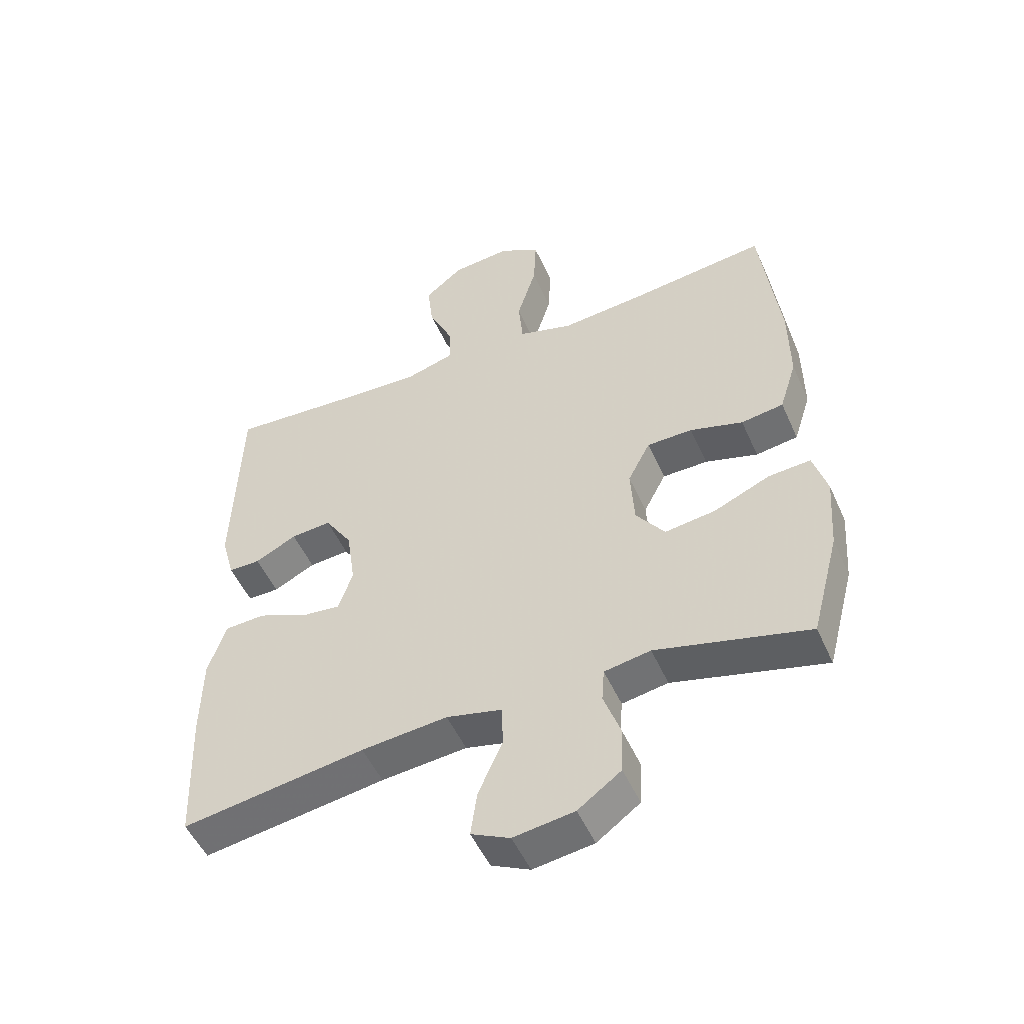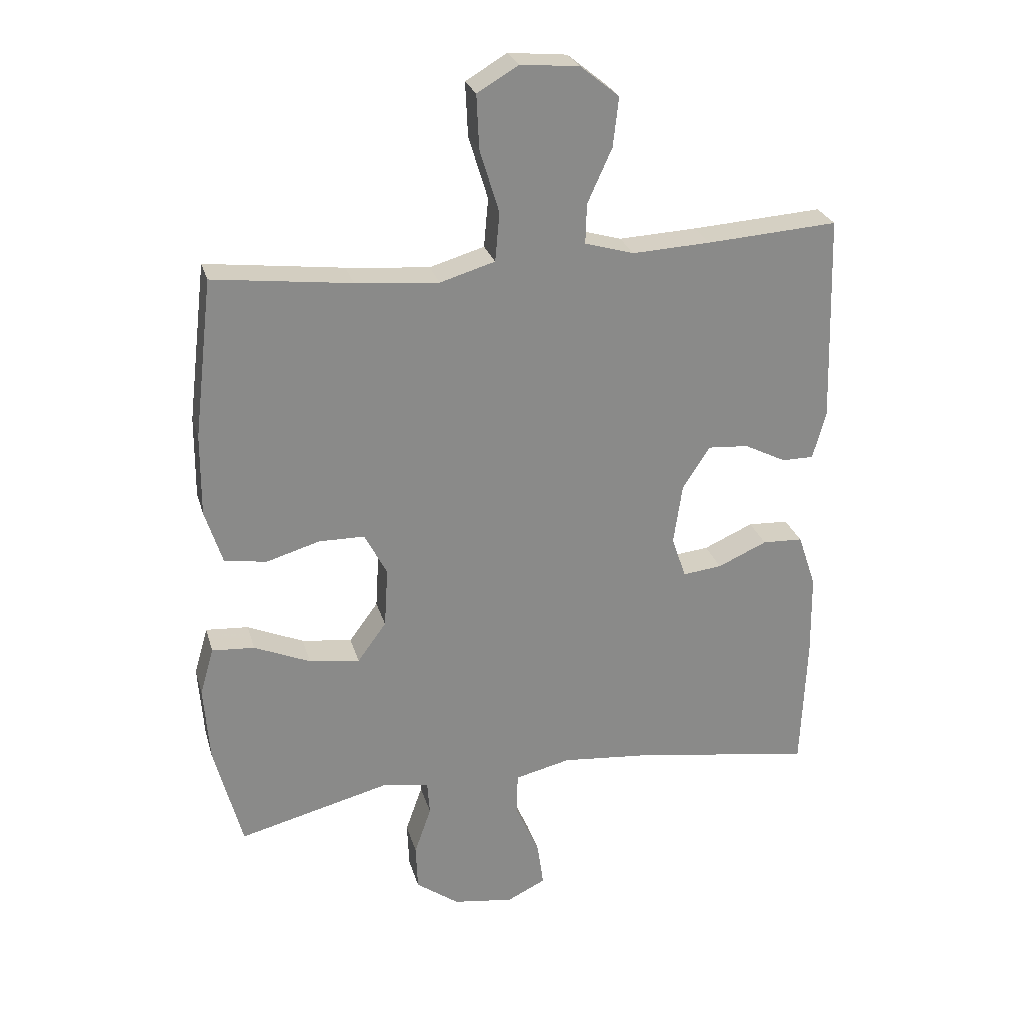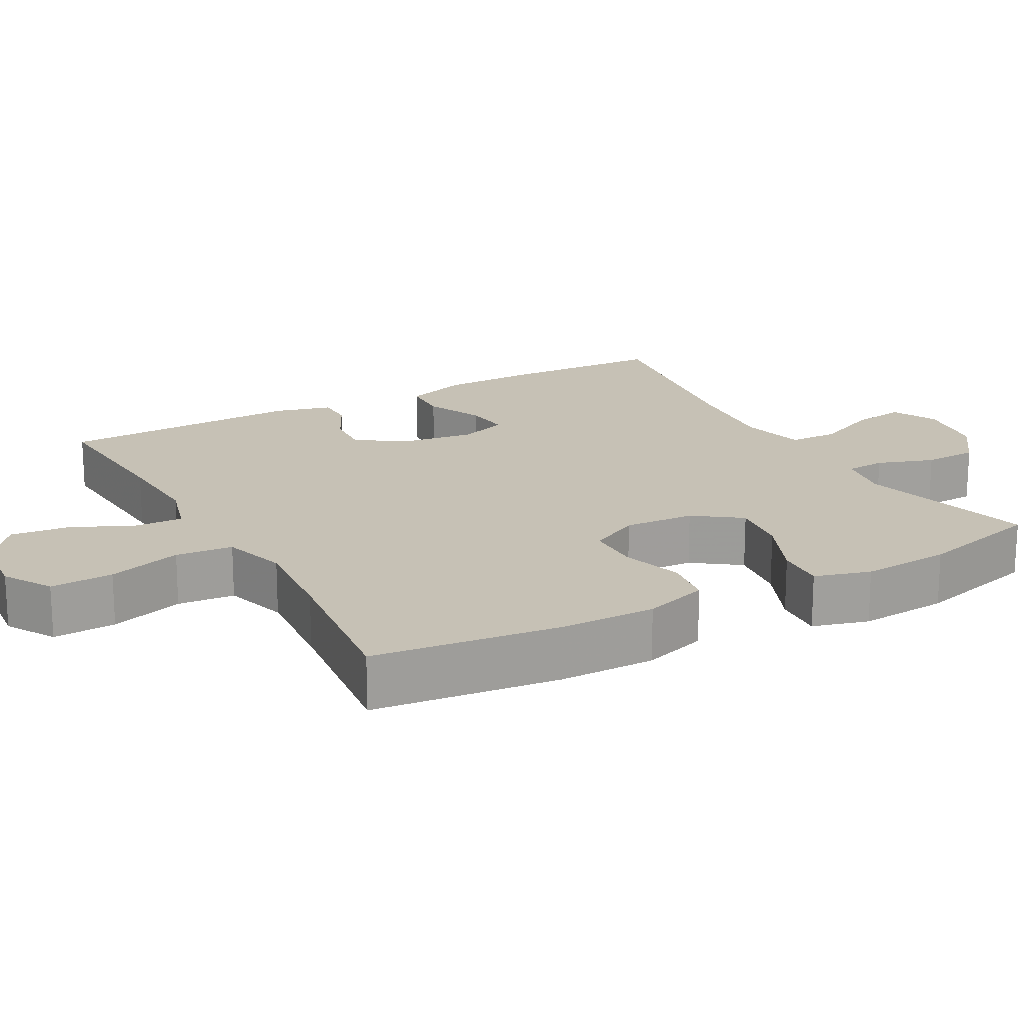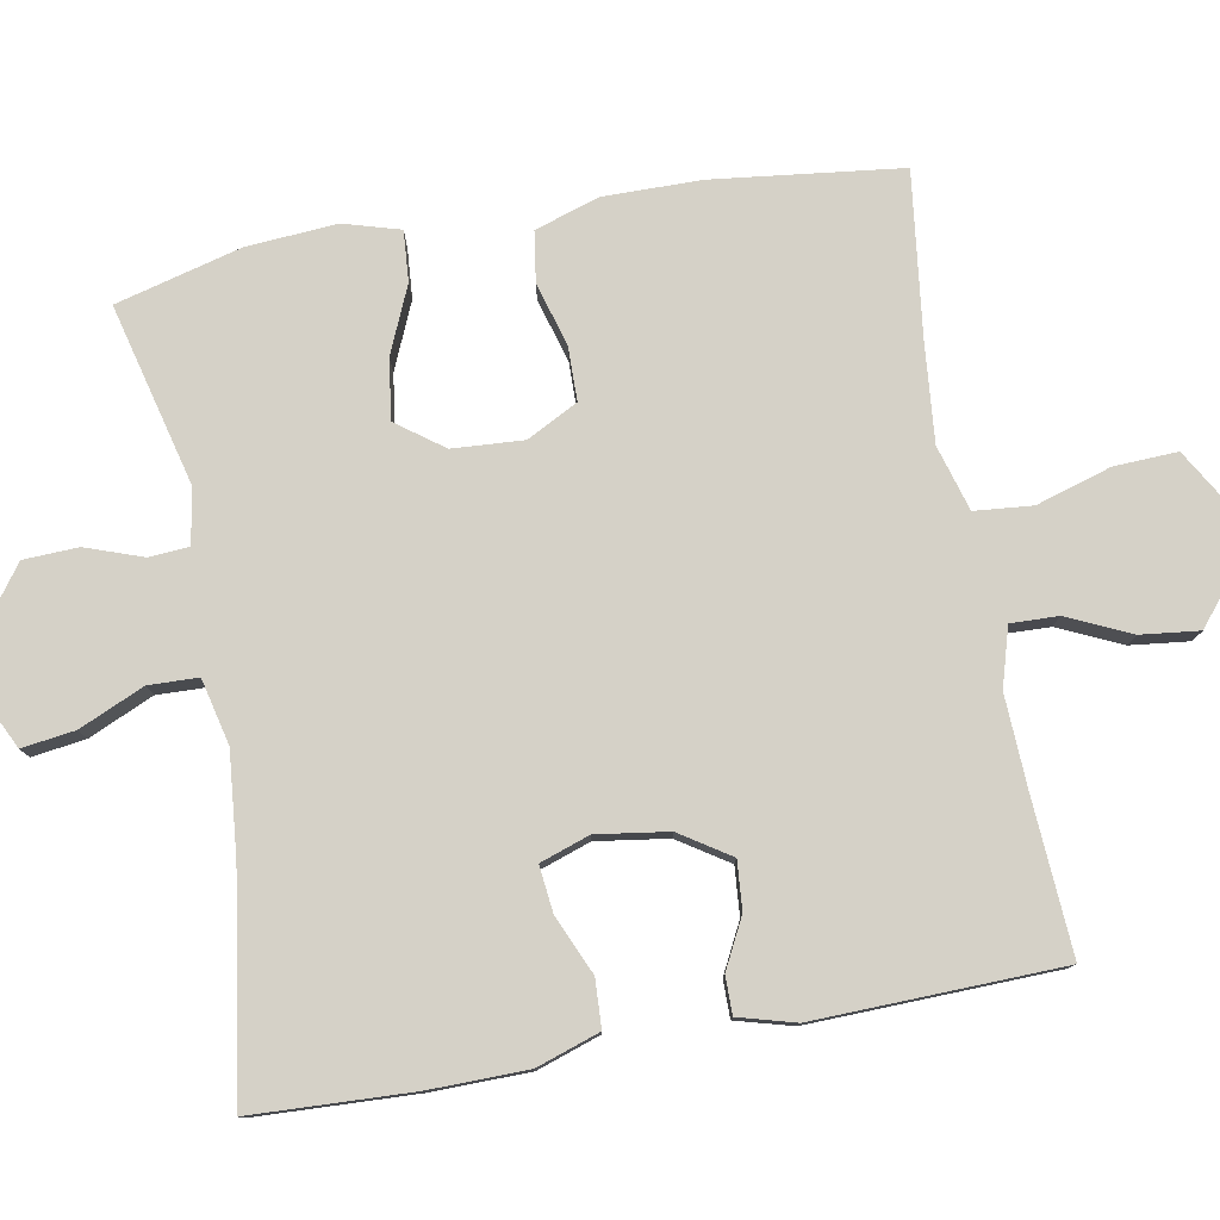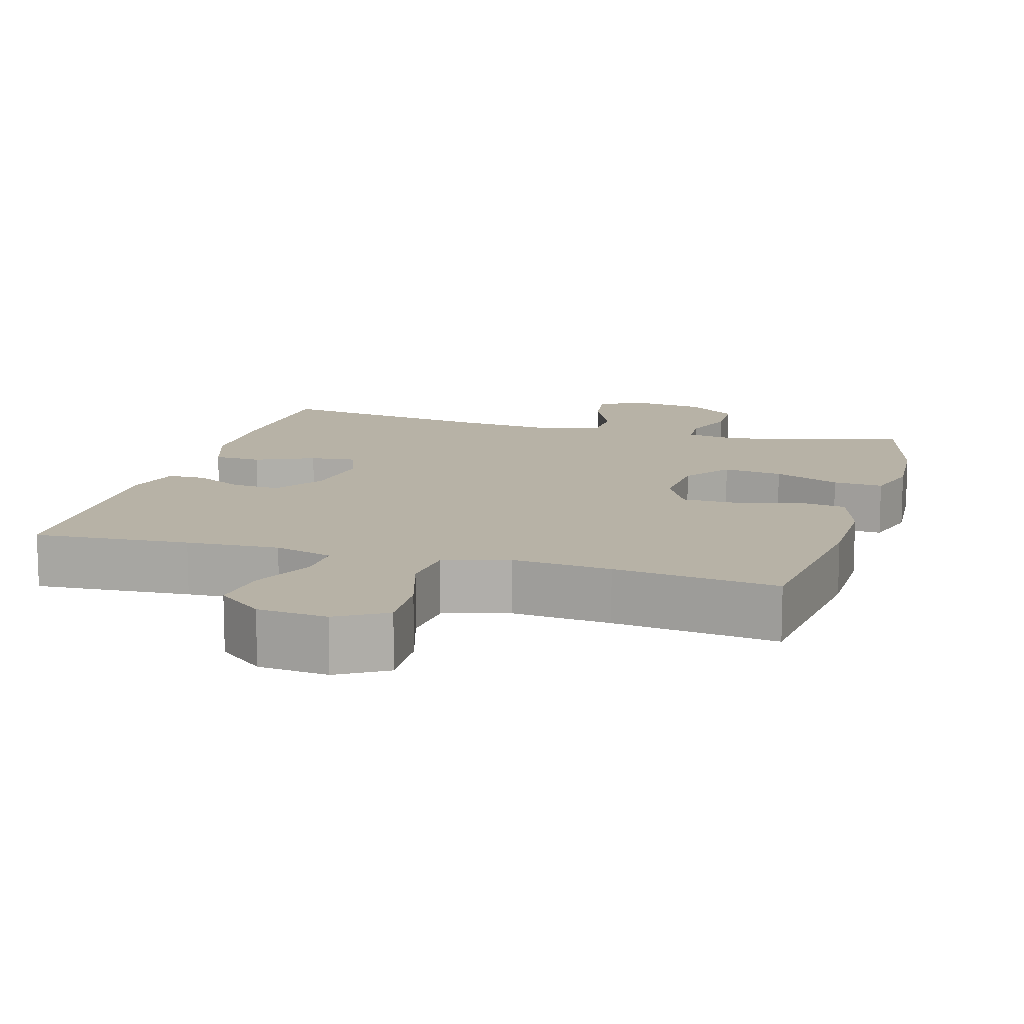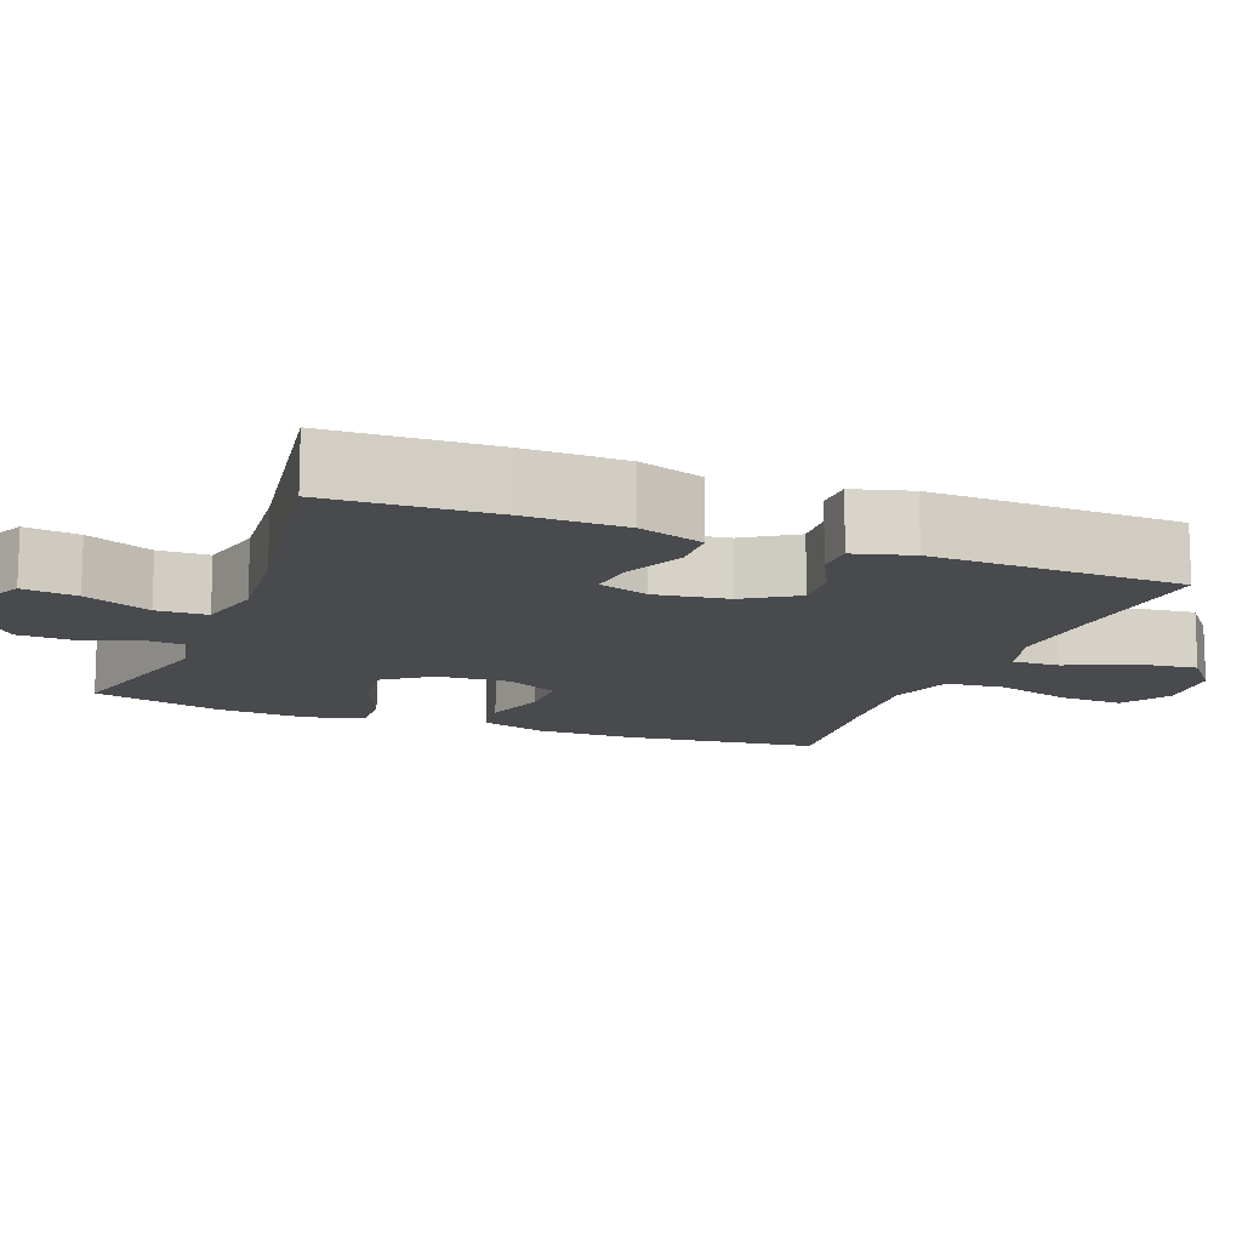
<metadata>
{"format":"obj","ext":"obj","renderer":"f3d","projection":"perspective","resolution":1024,"background":"white","views":[{"elev":-51.1,"azim":23.6,"up":"+Z"},{"elev":26.5,"azim":165.1,"up":"+Z"},{"elev":18.7,"azim":61.0,"up":"+Y"},{"elev":78.8,"azim":-100.2,"up":"+Y"},{"elev":12.4,"azim":16.2,"up":"+Y"},{"elev":-13.2,"azim":-111.0,"up":"+Y"}]}
</metadata>
<code>
v 0.5 0.07 0.5
v 0.53 0.07 0.246
v 0.531 0.07 0.115
v 0.503 0.07 0.027
v 0.435 0.07 0.017
v 0.35 0.07 0.042
v 0.277 0.07 0.041
v 0.241 0.07 -0.028
v 0.247 0.07 -0.124
v 0.293 0.07 -0.187
v 0.374 0.07 -0.176
v 0.464 0.07 -0.137
v 0.532 0.07 -0.132
v 0.554 0.07 -0.208
v 0.545 0.07 -0.33
v 0.5 0.07 -0.5
v 0.256 0.07 -0.438
v 0.182 0.07 -0.451
v 0.178 0.07 -0.505
v 0.205 0.07 -0.582
v 0.202 0.07 -0.656
v 0.133 0.07 -0.706
v 0.036 0.07 -0.72
v -0.026 0.07 -0.69
v -0.016 0.07 -0.618
v 0.023 0.07 -0.53
v 0.021 0.07 -0.463
v -0.068 0.07 -0.442
v -0.206 0.07 -0.455
v -0.5 0.07 -0.5
v -0.509 0.07 -0.283
v -0.507 0.07 -0.15
v -0.478 0.07 -0.064
v -0.413 0.07 -0.061
v -0.334 0.07 -0.096
v -0.271 0.07 -0.103
v -0.248 0.07 -0.036
v -0.262 0.07 0.061
v -0.306 0.07 0.129
v -0.371 0.07 0.124
v -0.438 0.07 0.09
v -0.489 0.07 0.09
v -0.51 0.07 0.167
v -0.5 0.07 0.5
v -0.29 0.07 0.486
v -0.165 0.07 0.48
v -0.086 0.07 0.503
v -0.088 0.07 0.567
v -0.127 0.07 0.653
v -0.136 0.07 0.732
v -0.074 0.07 0.782
v 0.02 0.07 0.791
v 0.086 0.07 0.752
v 0.082 0.07 0.666
v 0.051 0.07 0.565
v 0.058 0.07 0.487
v 0.146 0.07 0.461
v 0.279 0.07 0.473
v 0.5 0 0.5
v 0.53 0 0.246
v 0.531 0 0.115
v 0.503 0 0.027
v 0.435 0 0.017
v 0.35 0 0.042
v 0.277 0 0.041
v 0.241 0 -0.028
v 0.247 0 -0.124
v 0.293 0 -0.187
v 0.374 0 -0.176
v 0.464 0 -0.137
v 0.532 0 -0.132
v 0.554 0 -0.208
v 0.545 0 -0.33
v 0.5 0 -0.5
v 0.256 0 -0.438
v 0.182 0 -0.451
v 0.178 0 -0.505
v 0.205 0 -0.582
v 0.202 0 -0.656
v 0.133 0 -0.706
v 0.036 0 -0.72
v -0.026 0 -0.69
v -0.016 0 -0.618
v 0.023 0 -0.53
v 0.021 0 -0.463
v -0.068 0 -0.442
v -0.206 0 -0.455
v -0.5 0 -0.5
v -0.509 0 -0.283
v -0.507 0 -0.15
v -0.478 0 -0.064
v -0.413 0 -0.061
v -0.334 0 -0.096
v -0.271 0 -0.103
v -0.248 0 -0.036
v -0.262 0 0.061
v -0.306 0 0.129
v -0.371 0 0.124
v -0.438 0 0.09
v -0.489 0 0.09
v -0.51 0 0.167
v -0.5 0 0.5
v -0.29 0 0.486
v -0.165 0 0.48
v -0.086 0 0.503
v -0.088 0 0.567
v -0.127 0 0.653
v -0.136 0 0.732
v -0.074 0 0.782
v 0.02 0 0.791
v 0.086 0 0.752
v 0.082 0 0.666
v 0.051 0 0.565
v 0.058 0 0.487
v 0.146 0 0.461
v 0.279 0 0.473
f 53 54 55
f 52 53 55
f 51 52 55
f 50 51 55
f 49 50 55
f 48 49 55
f 47 48 55 56
f 46 47 56 57
f 43 44 45
f 42 43 45
f 41 42 45
f 40 41 45
f 45 46 57
f 40 45 57
f 39 40 57
f 33 34 35
f 32 33 35
f 31 32 35
f 30 31 35
f 29 30 35
f 28 29 35 36
f 27 28 36 37
f 24 25 26
f 23 24 26
f 22 23 26
f 21 22 26
f 20 21 26
f 19 20 26
f 18 19 26 27
f 27 37 38
f 18 27 38
f 17 18 38
f 15 16 17
f 14 15 17
f 13 14 17
f 12 13 17
f 11 12 17
f 4 5 6
f 3 4 6
f 2 3 6
f 1 2 6
f 58 1 6
f 58 6 7
f 57 58 7 8
f 39 57 8 9
f 38 39 9 10
f 17 38 10
f 10 11 17
f 113 112 111
f 113 111 110
f 113 110 109
f 113 109 108
f 113 108 107
f 113 107 106
f 114 113 106 105
f 115 114 105 104
f 103 102 101
f 103 101 100
f 103 100 99
f 103 99 98
f 115 104 103
f 115 103 98
f 115 98 97
f 93 92 91
f 93 91 90
f 93 90 89
f 93 89 88
f 93 88 87
f 94 93 87 86
f 95 94 86 85
f 84 83 82
f 84 82 81
f 84 81 80
f 84 80 79
f 84 79 78
f 84 78 77
f 85 84 77 76
f 96 95 85
f 96 85 76
f 96 76 75
f 75 74 73
f 75 73 72
f 75 72 71
f 75 71 70
f 75 70 69
f 64 63 62
f 64 62 61
f 64 61 60
f 64 60 59
f 64 59 116
f 65 64 116
f 66 65 116 115
f 67 66 115 97
f 68 67 97 96
f 68 96 75
f 75 69 68
f 1 59 60 2
f 2 60 61 3
f 3 61 62 4
f 4 62 63 5
f 5 63 64 6
f 6 64 65 7
f 7 65 66 8
f 8 66 67 9
f 9 67 68 10
f 10 68 69 11
f 11 69 70 12
f 12 70 71 13
f 13 71 72 14
f 14 72 73 15
f 15 73 74 16
f 16 74 75 17
f 17 75 76 18
f 18 76 77 19
f 19 77 78 20
f 20 78 79 21
f 21 79 80 22
f 22 80 81 23
f 23 81 82 24
f 24 82 83 25
f 25 83 84 26
f 26 84 85 27
f 27 85 86 28
f 28 86 87 29
f 29 87 88 30
f 30 88 89 31
f 31 89 90 32
f 32 90 91 33
f 33 91 92 34
f 34 92 93 35
f 35 93 94 36
f 36 94 95 37
f 37 95 96 38
f 38 96 97 39
f 39 97 98 40
f 40 98 99 41
f 41 99 100 42
f 42 100 101 43
f 43 101 102 44
f 44 102 103 45
f 45 103 104 46
f 46 104 105 47
f 47 105 106 48
f 48 106 107 49
f 49 107 108 50
f 50 108 109 51
f 51 109 110 52
f 52 110 111 53
f 53 111 112 54
f 54 112 113 55
f 55 113 114 56
f 56 114 115 57
f 57 115 116 58
f 58 116 59 1

</code>
